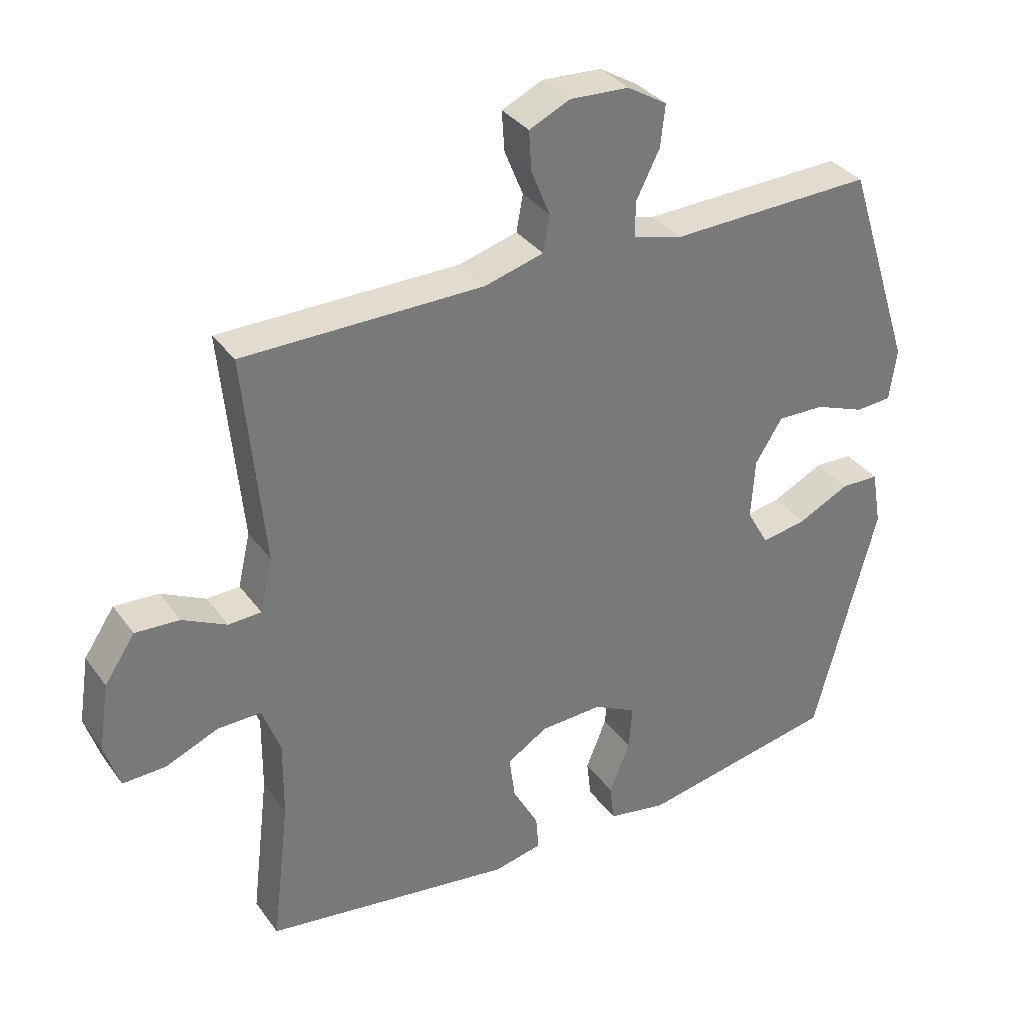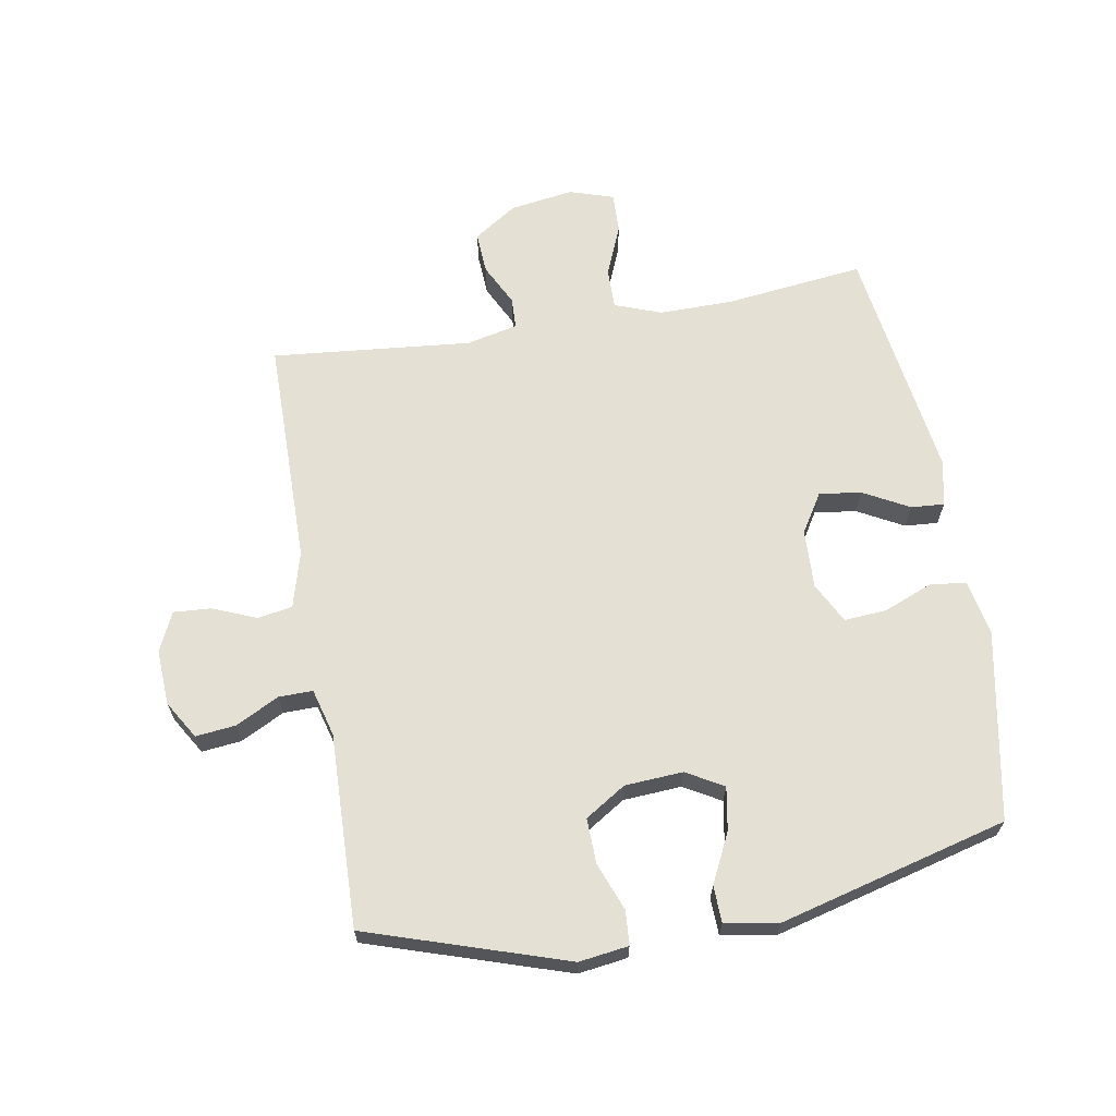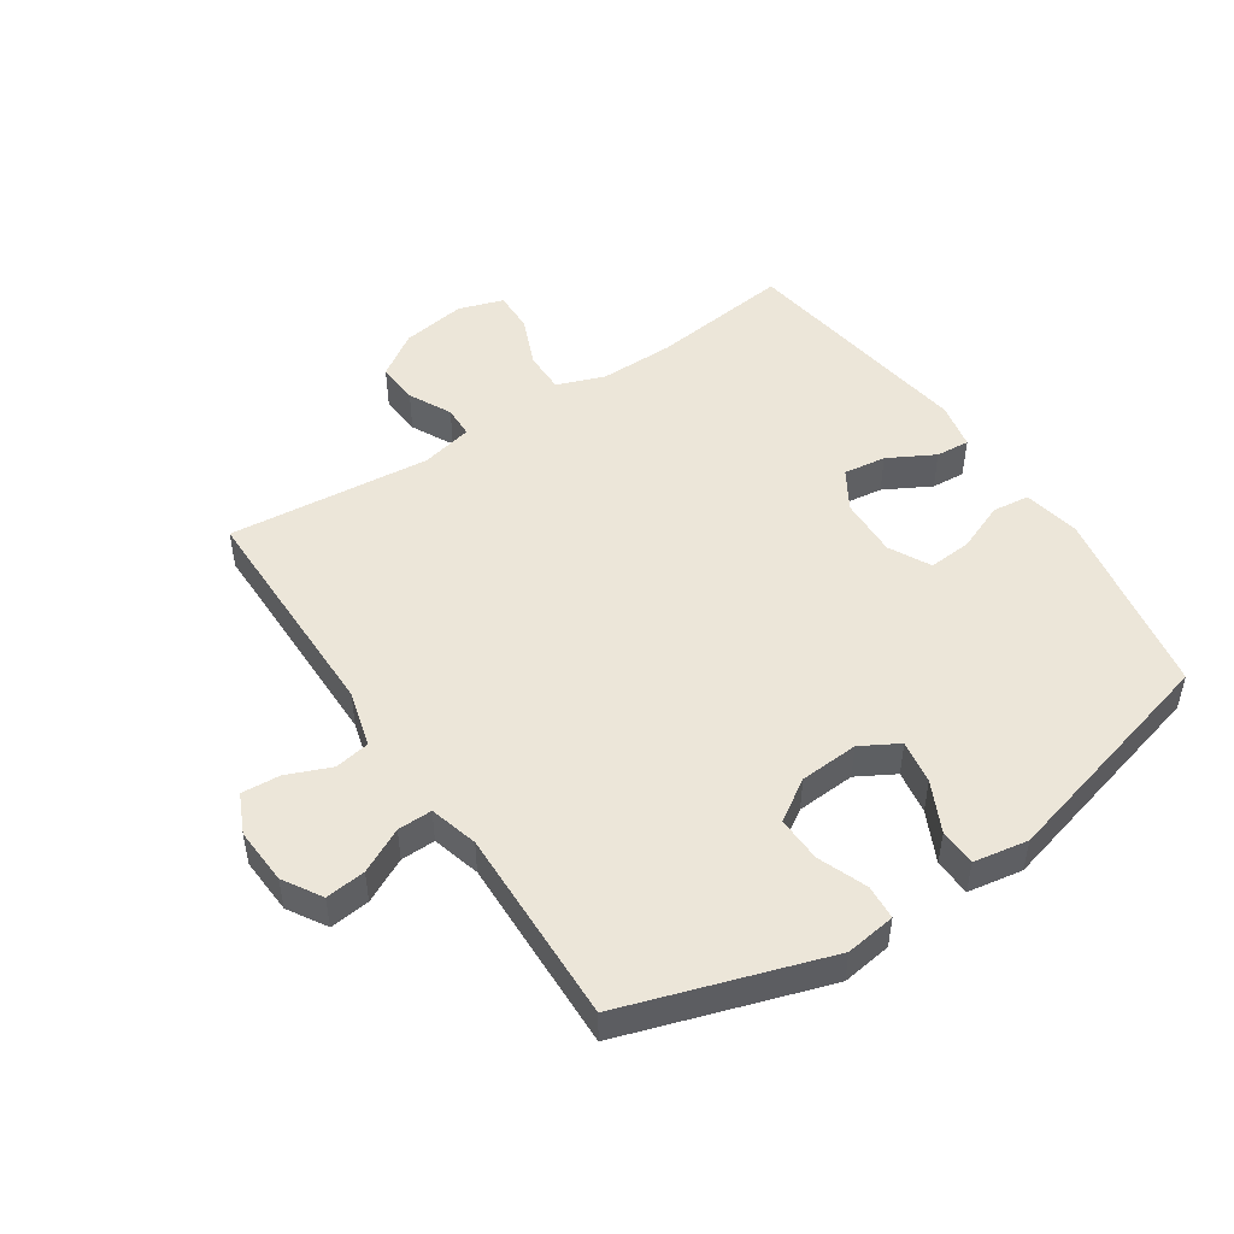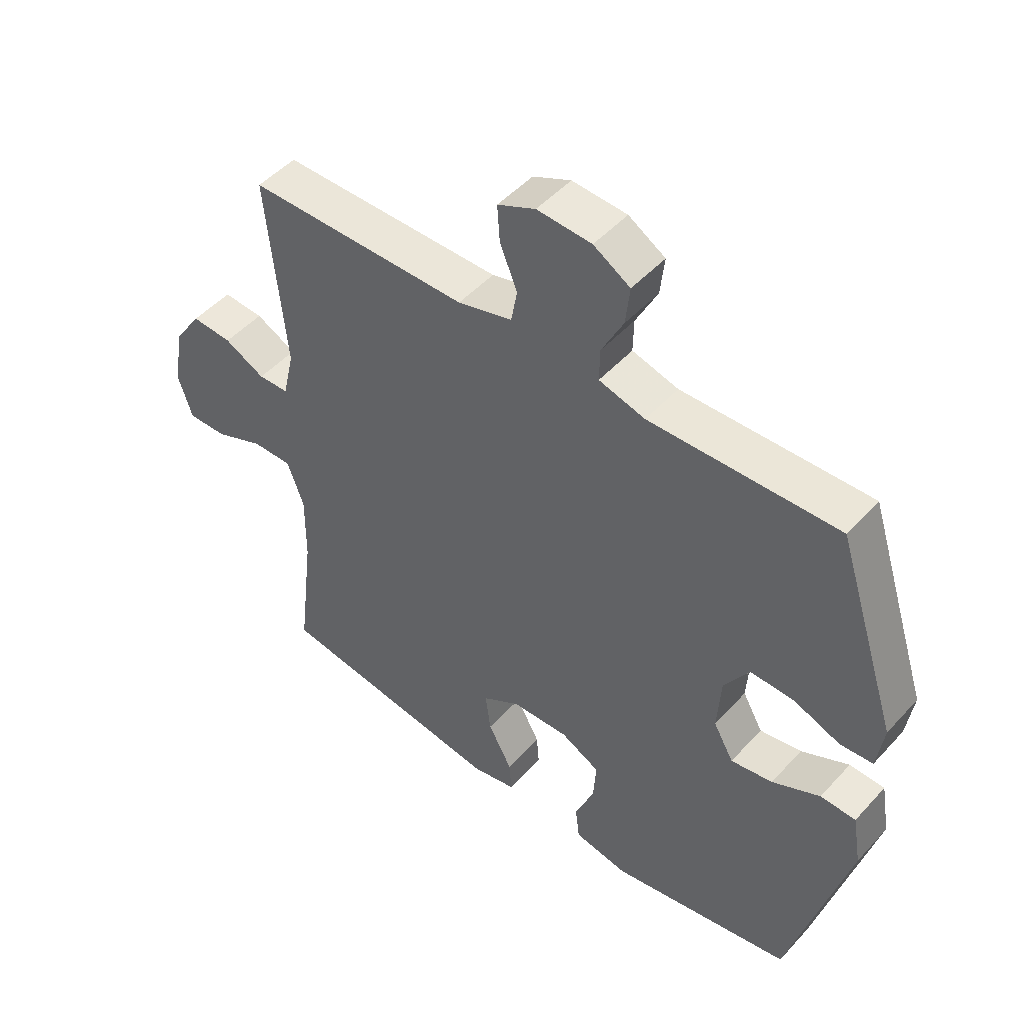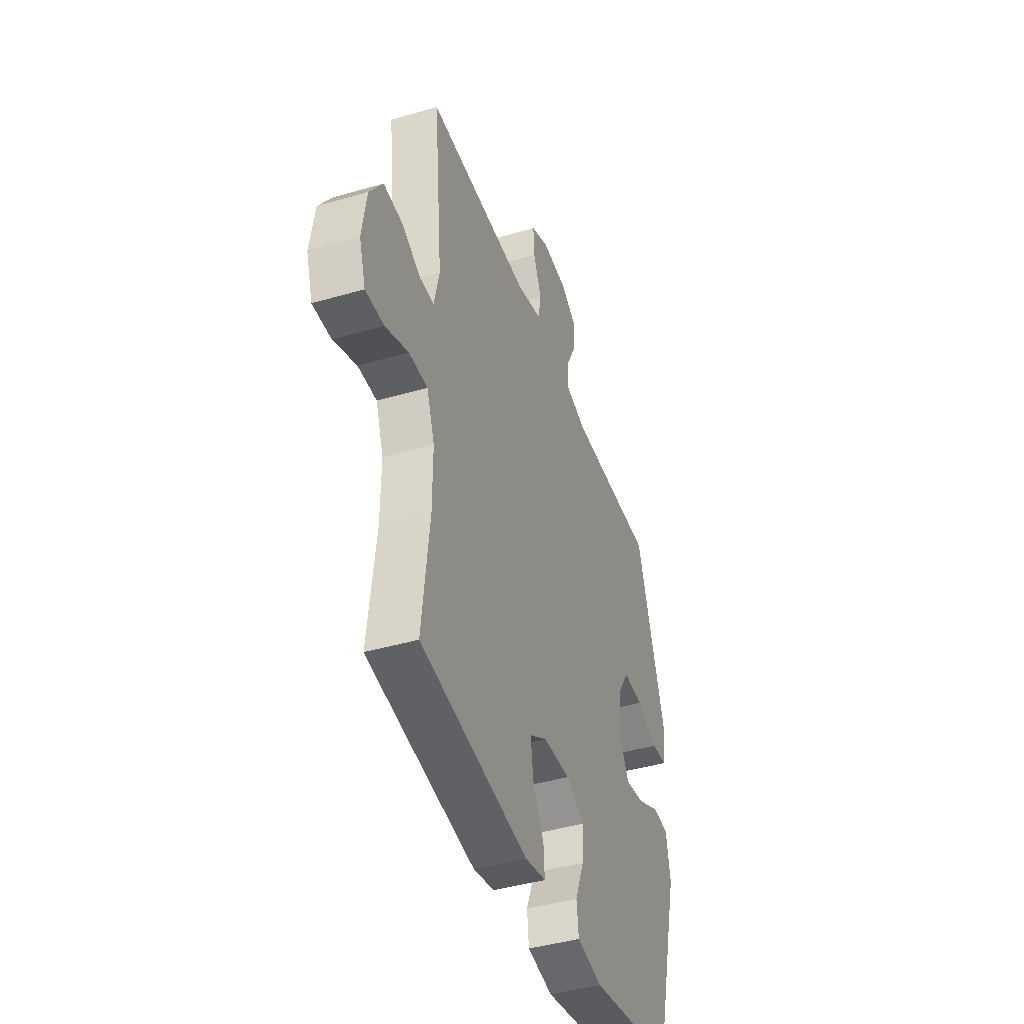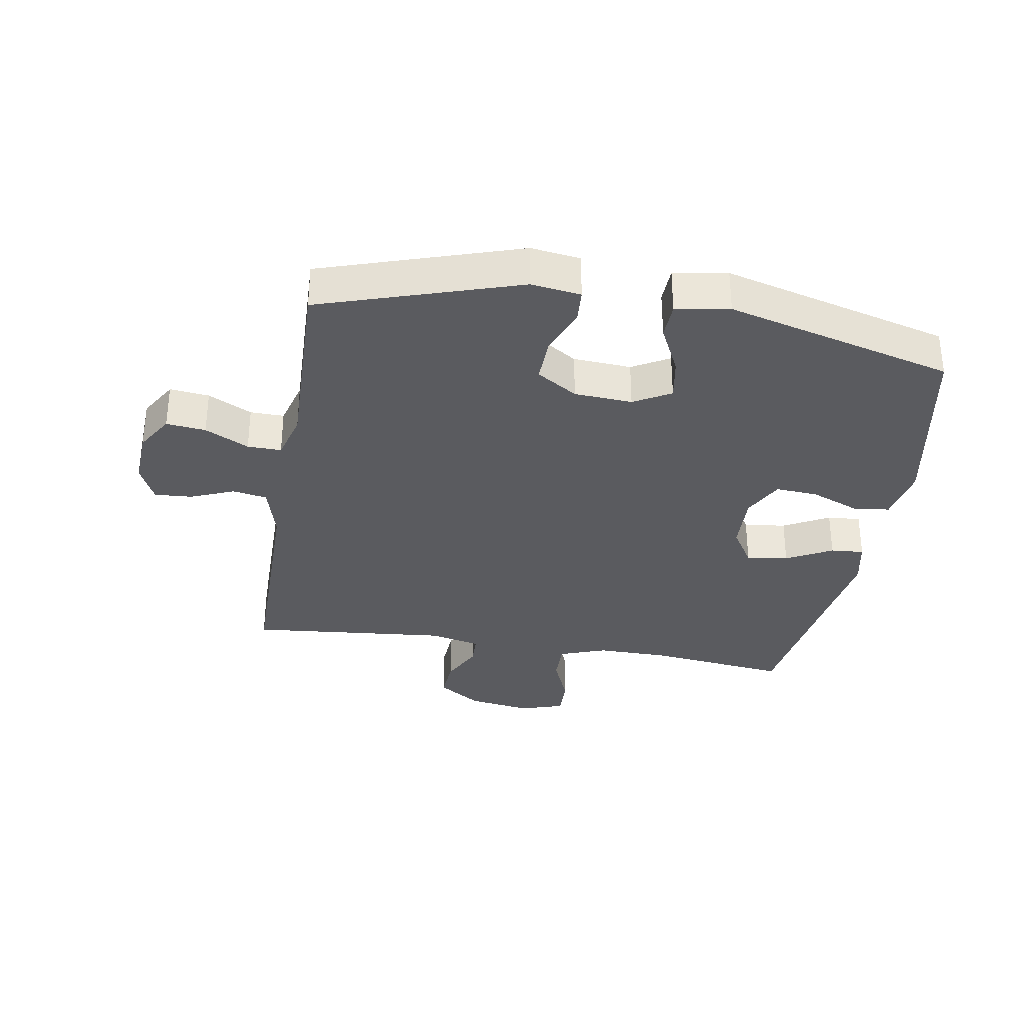
<metadata>
{"format":"obj","ext":"obj","renderer":"f3d","projection":"perspective","resolution":1024,"background":"white","views":[{"elev":34.2,"azim":-30.7,"up":"+Z"},{"elev":65.3,"azim":80.2,"up":"+Y"},{"elev":49.0,"azim":56.3,"up":"+Y"},{"elev":48.8,"azim":40.1,"up":"+Z"},{"elev":-42.8,"azim":-70.9,"up":"+Z"},{"elev":-32.9,"azim":80.4,"up":"+Y"}]}
</metadata>
<code>
v -0.5 0.07 0.5
v -0.13 0.07 0.502
v -0.039 0.07 0.527
v -0.029 0.07 0.583
v -0.058 0.07 0.654
v -0.062 0.07 0.715
v 0.001 0.07 0.744
v 0.092 0.07 0.739
v 0.153 0.07 0.702
v 0.146 0.07 0.638
v 0.11 0.07 0.567
v 0.109 0.07 0.512
v 0.186 0.07 0.491
v 0.5 0.07 0.5
v 0.604 0.07 0.179
v 0.593 0.07 0.099
v 0.538 0.07 0.095
v 0.46 0.07 0.125
v 0.387 0.07 0.127
v 0.345 0.07 0.061
v 0.339 0.07 -0.033
v 0.373 0.07 -0.093
v 0.443 0.07 -0.081
v 0.523 0.07 -0.042
v 0.582 0.07 -0.044
v 0.597 0.07 -0.131
v 0.5 0.07 -0.5
v 0.194 0.07 -0.558
v 0.103 0.07 -0.541
v 0.096 0.07 -0.482
v 0.128 0.07 -0.403
v 0.133 0.07 -0.334
v 0.067 0.07 -0.3
v -0.029 0.07 -0.304
v -0.092 0.07 -0.343
v -0.083 0.07 -0.411
v -0.043 0.07 -0.485
v -0.039 0.07 -0.539
v -0.114 0.07 -0.555
v -0.5 0.07 -0.5
v -0.473 0.07 -0.274
v -0.472 0.07 -0.155
v -0.5 0.07 -0.079
v -0.567 0.07 -0.08
v -0.649 0.07 -0.114
v -0.715 0.07 -0.116
v -0.738 0.07 -0.044
v -0.722 0.07 0.059
v -0.675 0.07 0.129
v -0.607 0.07 0.125
v -0.539 0.07 0.091
v -0.488 0.07 0.093
v -0.469 0.07 0.176
v -0.5 0 0.5
v -0.13 0 0.502
v -0.039 0 0.527
v -0.029 0 0.583
v -0.058 0 0.654
v -0.062 0 0.715
v 0.001 0 0.744
v 0.092 0 0.739
v 0.153 0 0.702
v 0.146 0 0.638
v 0.11 0 0.567
v 0.109 0 0.512
v 0.186 0 0.491
v 0.5 0 0.5
v 0.604 0 0.179
v 0.593 0 0.099
v 0.538 0 0.095
v 0.46 0 0.125
v 0.387 0 0.127
v 0.345 0 0.061
v 0.339 0 -0.033
v 0.373 0 -0.093
v 0.443 0 -0.081
v 0.523 0 -0.042
v 0.582 0 -0.044
v 0.597 0 -0.131
v 0.5 0 -0.5
v 0.194 0 -0.558
v 0.103 0 -0.541
v 0.096 0 -0.482
v 0.128 0 -0.403
v 0.133 0 -0.334
v 0.067 0 -0.3
v -0.029 0 -0.304
v -0.092 0 -0.343
v -0.083 0 -0.411
v -0.043 0 -0.485
v -0.039 0 -0.539
v -0.114 0 -0.555
v -0.5 0 -0.5
v -0.473 0 -0.274
v -0.472 0 -0.155
v -0.5 0 -0.079
v -0.567 0 -0.08
v -0.649 0 -0.114
v -0.715 0 -0.116
v -0.738 0 -0.044
v -0.722 0 0.059
v -0.675 0 0.129
v -0.607 0 0.125
v -0.539 0 0.091
v -0.488 0 0.093
v -0.469 0 0.176
f 49 50 51
f 48 49 51
f 47 48 51
f 46 47 51
f 45 46 51
f 44 45 51
f 43 44 51 52
f 42 43 52 53
f 39 40 41
f 38 39 41
f 37 38 41
f 36 37 41
f 41 42 53
f 36 41 53
f 35 36 53
f 29 30 31
f 28 29 31
f 27 28 31
f 26 27 31
f 25 26 31
f 24 25 31
f 23 24 31
f 22 23 31 32
f 21 22 32 33
f 16 17 18
f 15 16 18
f 14 15 18
f 13 14 18
f 12 13 18 19
f 9 10 11
f 8 9 11
f 7 8 11
f 6 7 11
f 5 6 11
f 4 5 11
f 3 4 11 12
f 12 19 20
f 3 12 20
f 2 3 20
f 2 20 21
f 1 2 21
f 53 1 21
f 35 53 21
f 34 35 21
f 21 33 34
f 104 103 102
f 104 102 101
f 104 101 100
f 104 100 99
f 104 99 98
f 104 98 97
f 105 104 97 96
f 106 105 96 95
f 94 93 92
f 94 92 91
f 94 91 90
f 94 90 89
f 106 95 94
f 106 94 89
f 106 89 88
f 84 83 82
f 84 82 81
f 84 81 80
f 84 80 79
f 84 79 78
f 84 78 77
f 84 77 76
f 85 84 76 75
f 86 85 75 74
f 71 70 69
f 71 69 68
f 71 68 67
f 71 67 66
f 72 71 66 65
f 64 63 62
f 64 62 61
f 64 61 60
f 64 60 59
f 64 59 58
f 64 58 57
f 65 64 57 56
f 73 72 65
f 73 65 56
f 73 56 55
f 74 73 55
f 74 55 54
f 74 54 106
f 74 106 88
f 74 88 87
f 87 86 74
f 1 54 55 2
f 2 55 56 3
f 3 56 57 4
f 4 57 58 5
f 5 58 59 6
f 6 59 60 7
f 7 60 61 8
f 8 61 62 9
f 9 62 63 10
f 10 63 64 11
f 11 64 65 12
f 12 65 66 13
f 13 66 67 14
f 14 67 68 15
f 15 68 69 16
f 16 69 70 17
f 17 70 71 18
f 18 71 72 19
f 19 72 73 20
f 20 73 74 21
f 21 74 75 22
f 22 75 76 23
f 23 76 77 24
f 24 77 78 25
f 25 78 79 26
f 26 79 80 27
f 27 80 81 28
f 28 81 82 29
f 29 82 83 30
f 30 83 84 31
f 31 84 85 32
f 32 85 86 33
f 33 86 87 34
f 34 87 88 35
f 35 88 89 36
f 36 89 90 37
f 37 90 91 38
f 38 91 92 39
f 39 92 93 40
f 40 93 94 41
f 41 94 95 42
f 42 95 96 43
f 43 96 97 44
f 44 97 98 45
f 45 98 99 46
f 46 99 100 47
f 47 100 101 48
f 48 101 102 49
f 49 102 103 50
f 50 103 104 51
f 51 104 105 52
f 52 105 106 53
f 53 106 54 1

</code>
